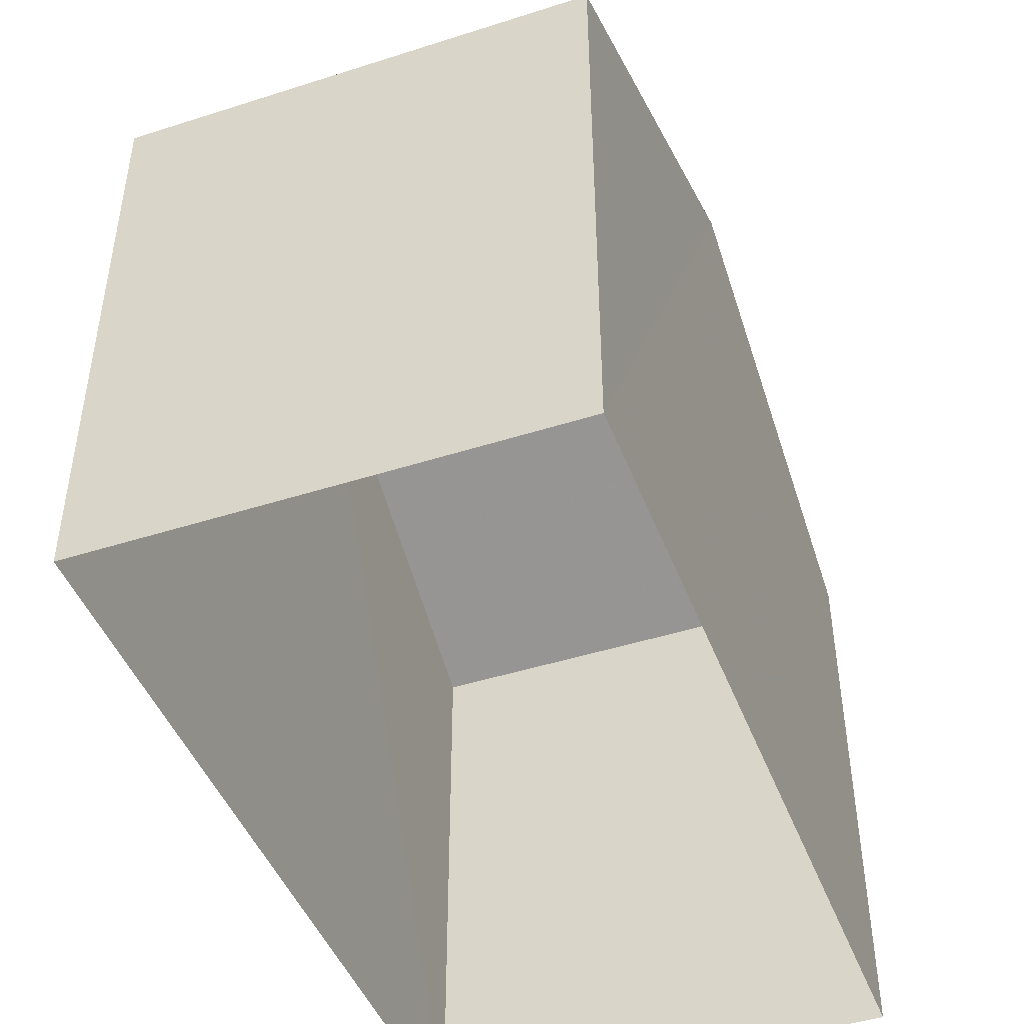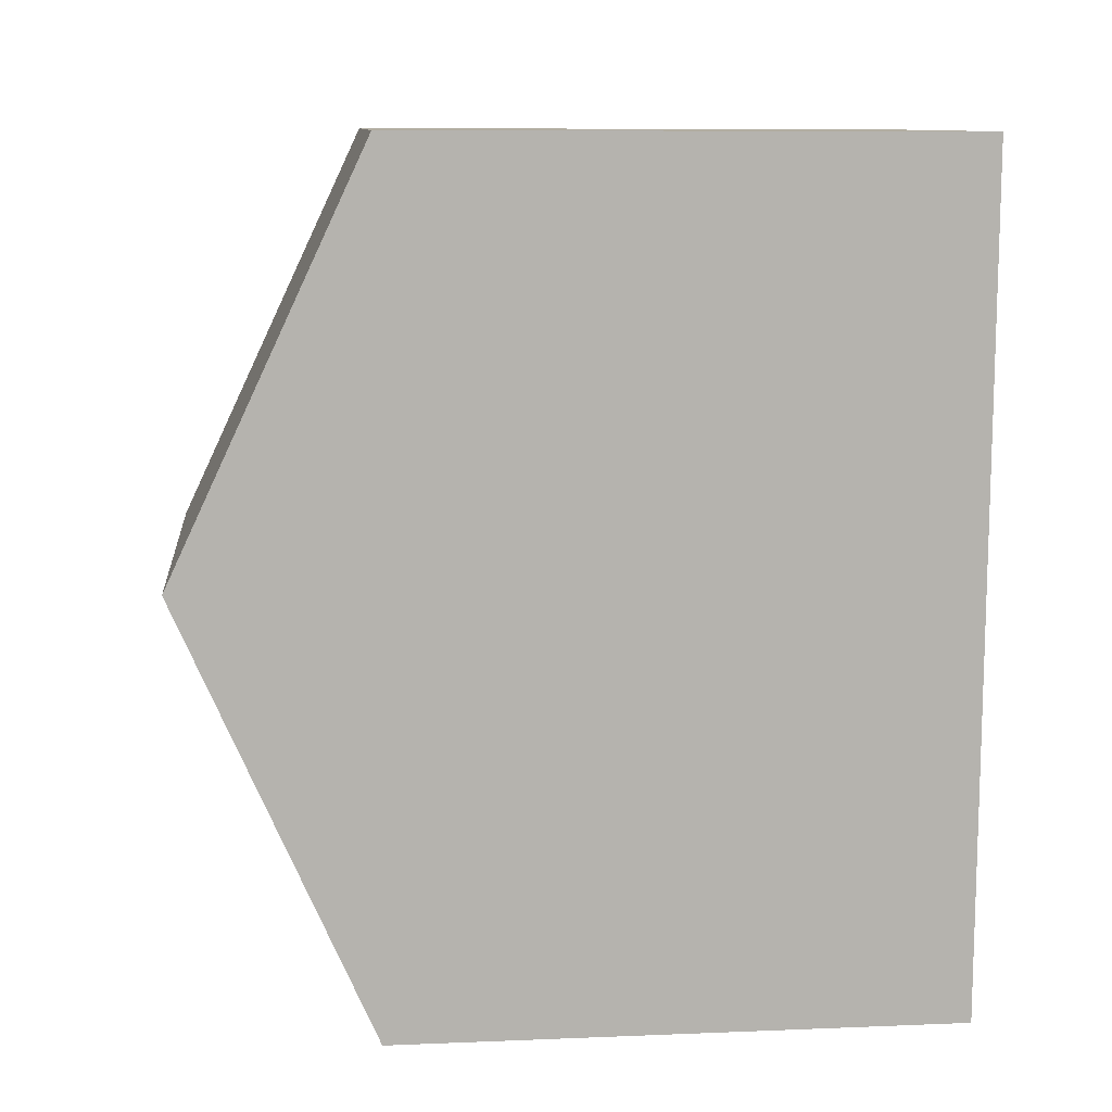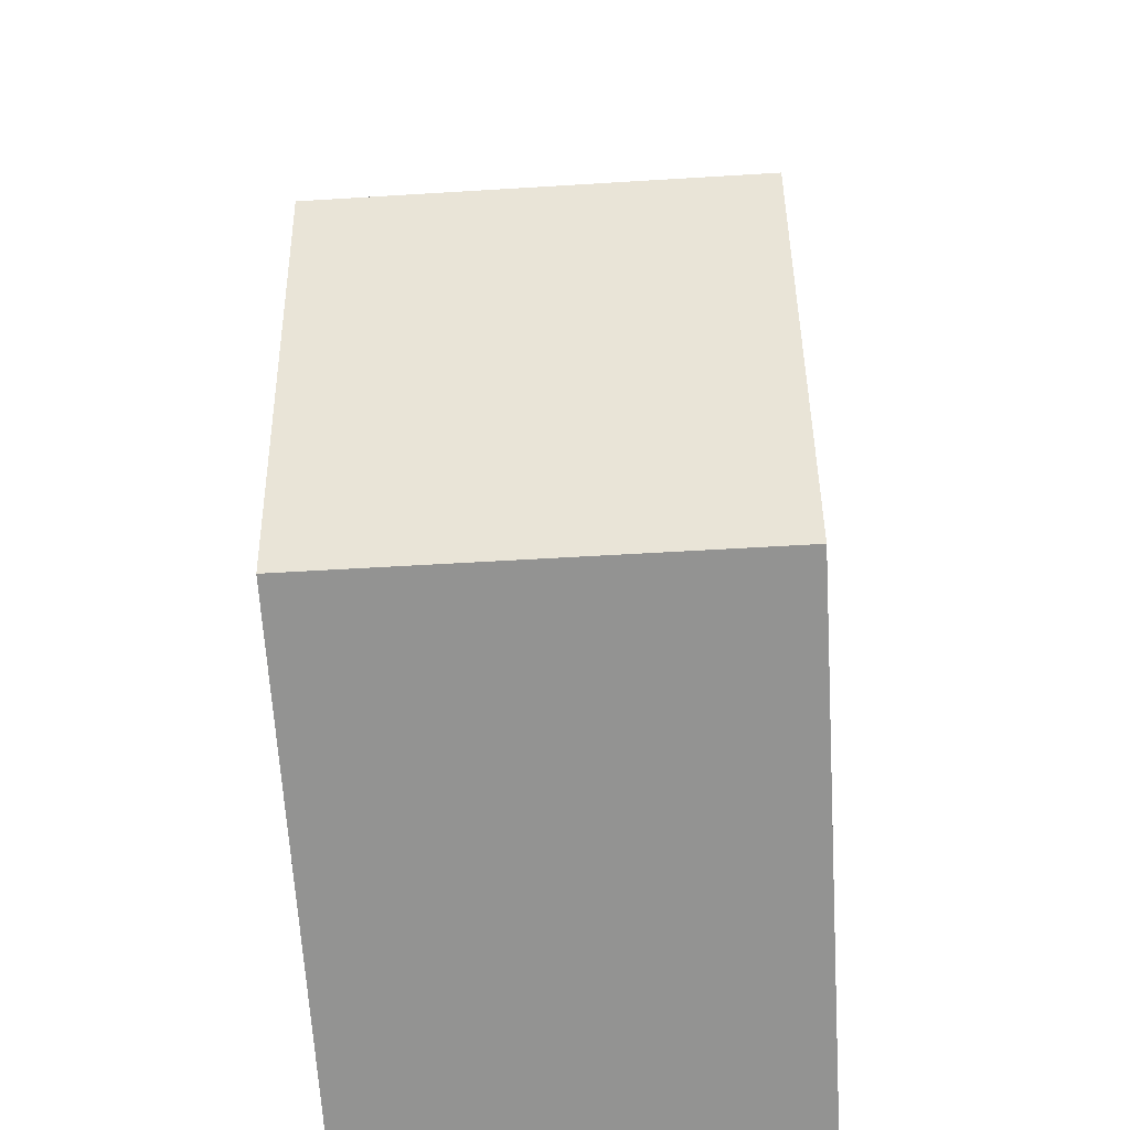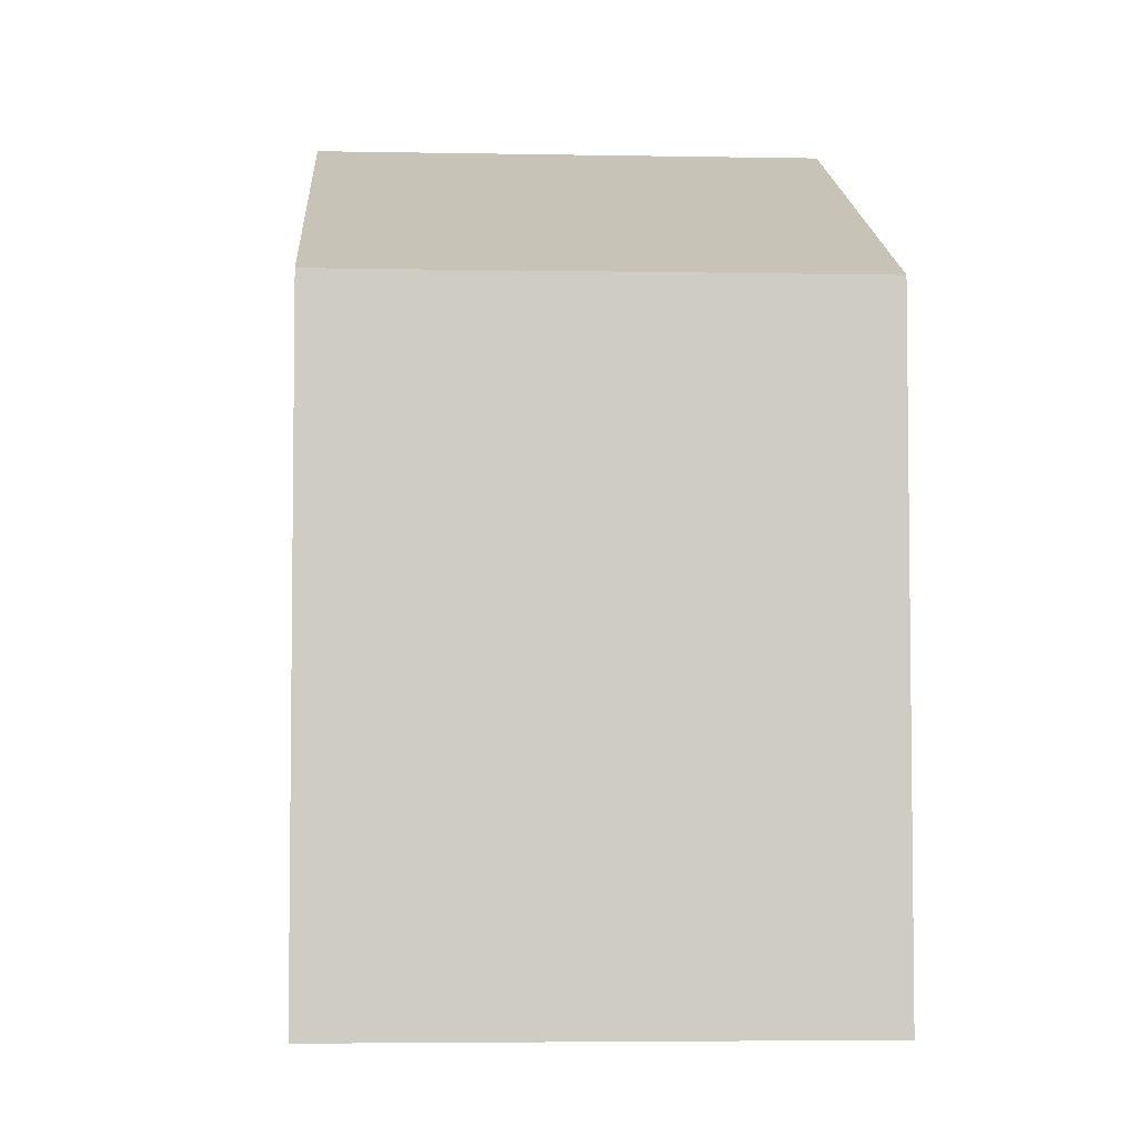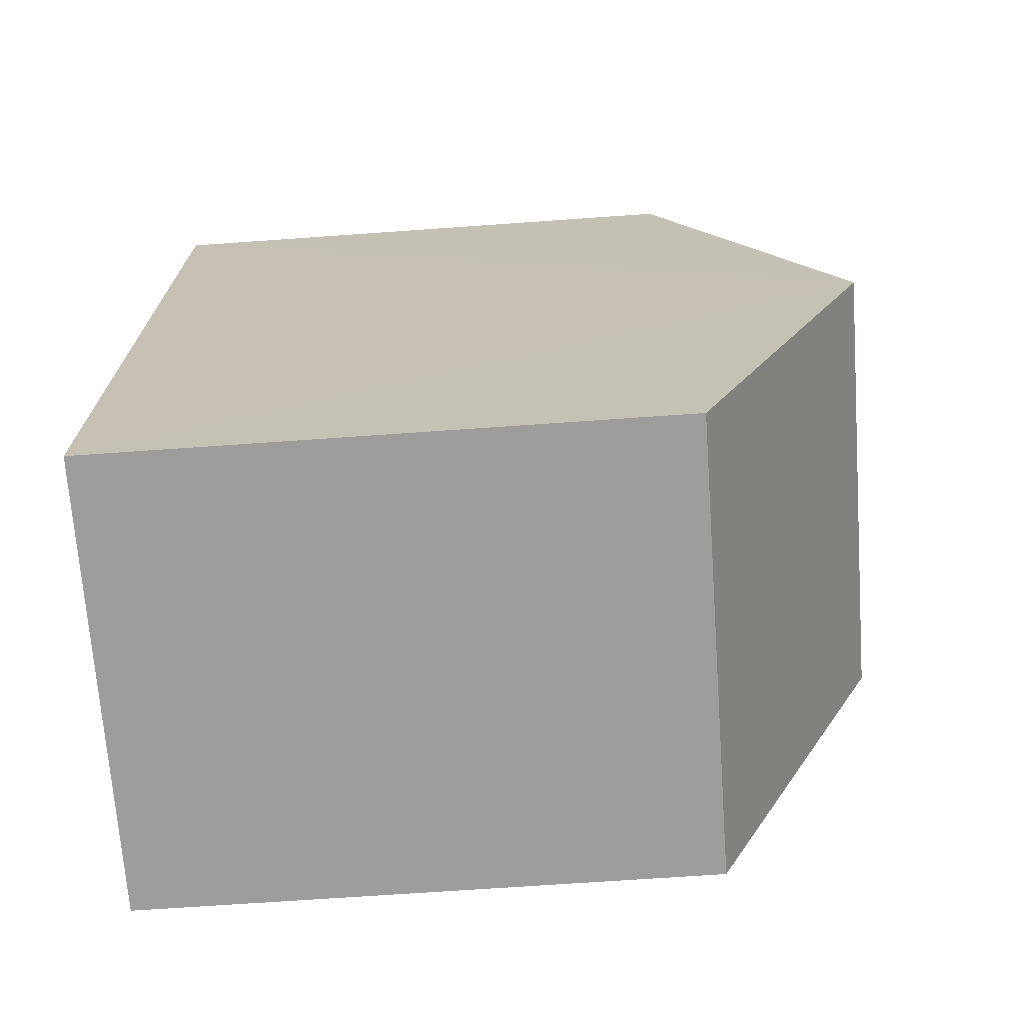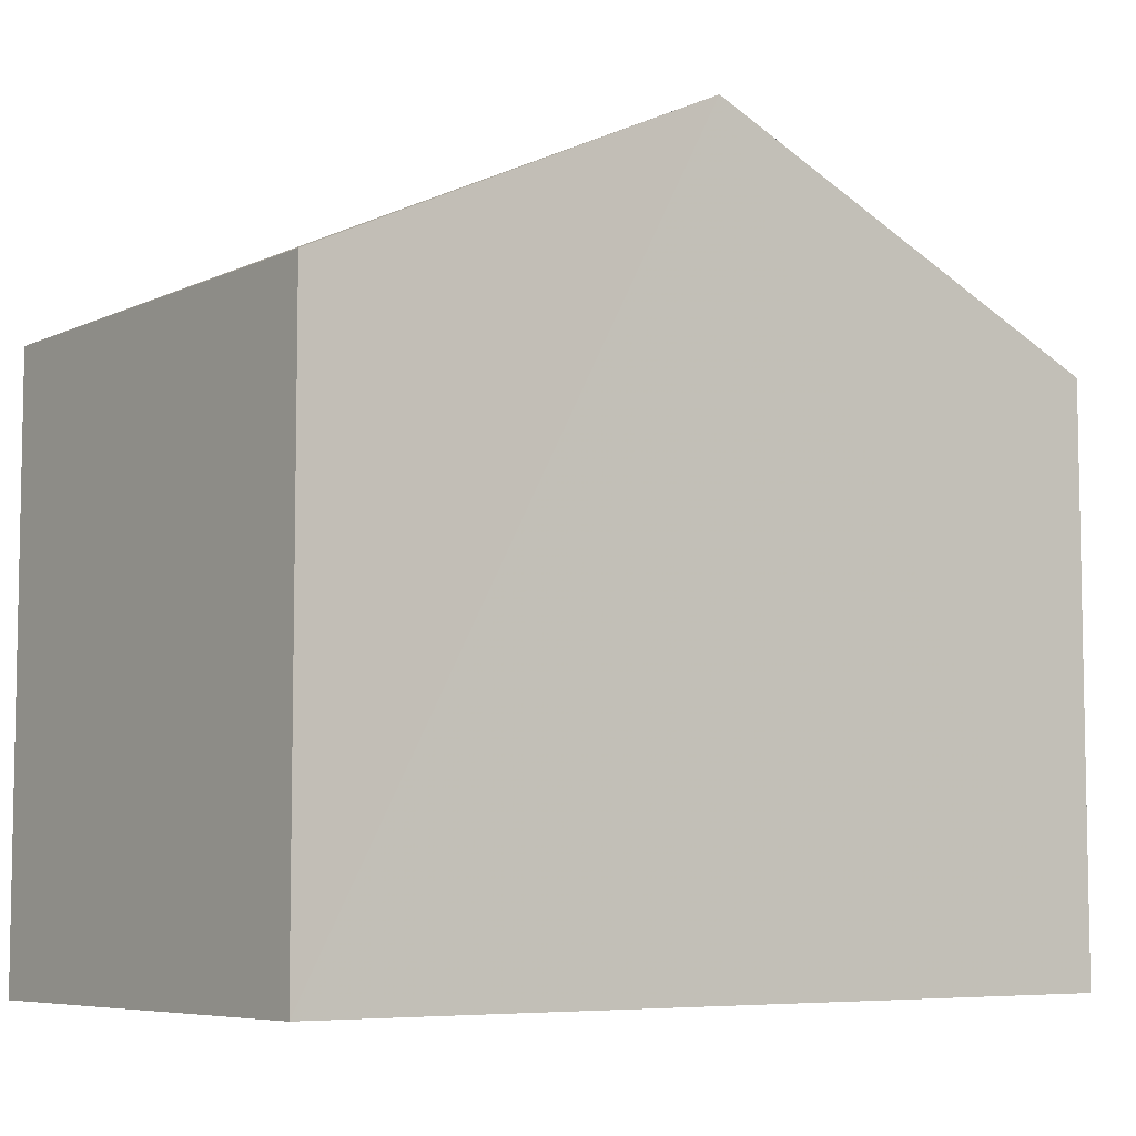
<metadata>
{"format":"obj","ext":"obj","renderer":"f3d","projection":"perspective","resolution":1024,"background":"white","views":[{"elev":-45.5,"azim":19.3,"up":"+Z"},{"elev":9.5,"azim":84.0,"up":"+Y"},{"elev":-66.8,"azim":3.7,"up":"+Y"},{"elev":-4.7,"azim":-4.4,"up":"+Z"},{"elev":-69.6,"azim":-85.9,"up":"+Y"},{"elev":-6.8,"azim":-128.1,"up":"+Z"}]}
</metadata>
<code>
v -3.718e+05 -1.056e+05 25.28
v -3.718e+05 -1.056e+05 25.28
v -3.718e+05 -1.056e+05 25.28
v -3.718e+05 -1.056e+05 25.28
v -3.718e+05 -1.056e+05 32.39
v -3.718e+05 -1.056e+05 32.39
v -3.718e+05 -1.056e+05 34.8
v -3.718e+05 -1.056e+05 34.8
v -3.718e+05 -1.056e+05 32.39
v -3.718e+05 -1.056e+05 32.39
f 1 2 3
f 1 4 2
f 5 6 7
f 8 5 7
f 9 10 8
f 7 9 8
f 10 3 8
f 3 2 8
f 2 5 8
f 9 1 3
f 10 9 3
f 6 2 4
f 6 5 2
f 6 4 7
f 4 1 7
f 1 9 7

</code>
